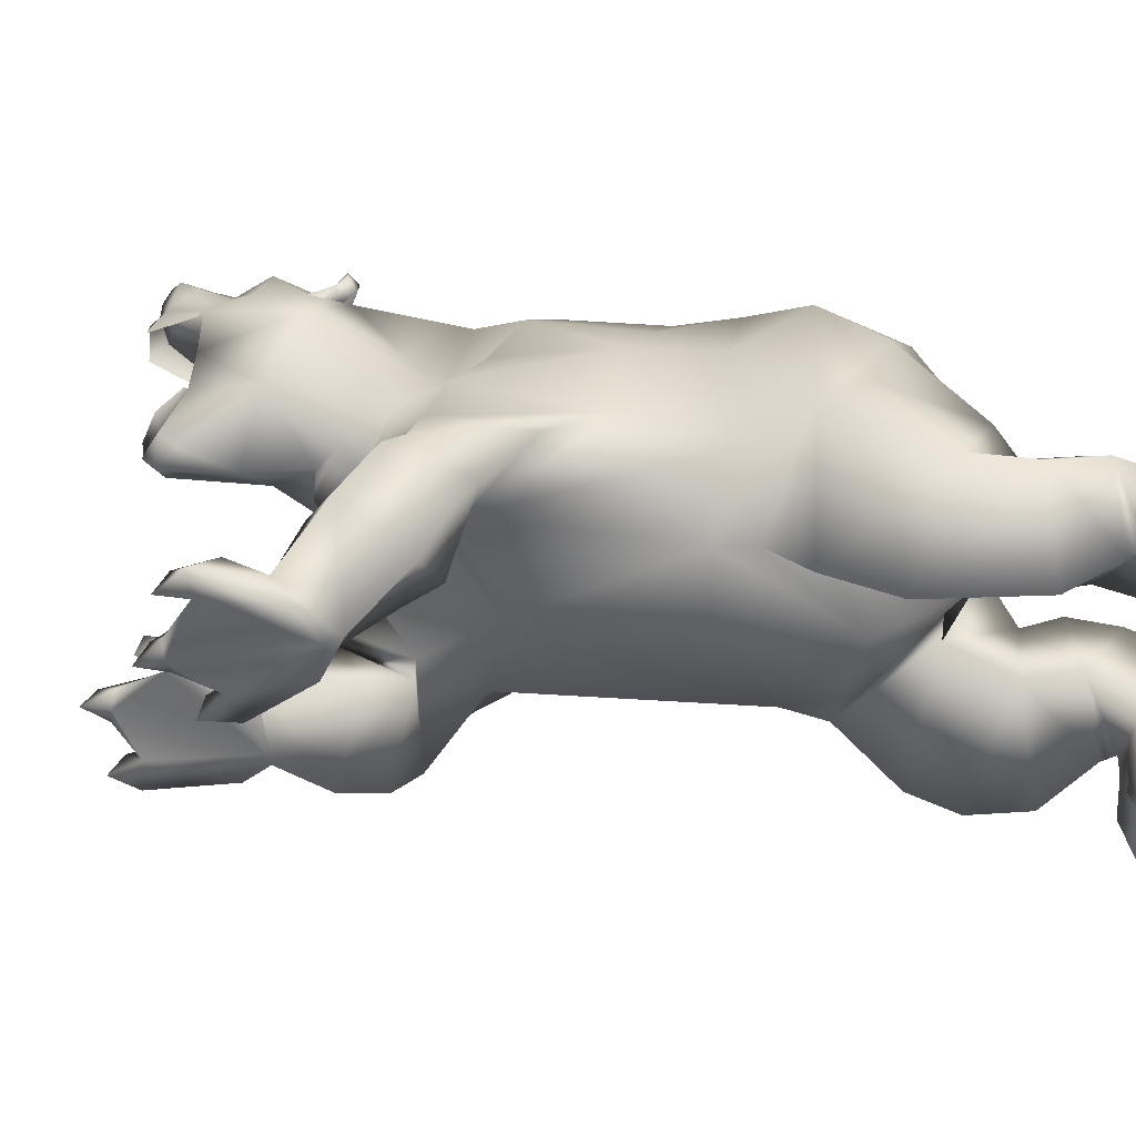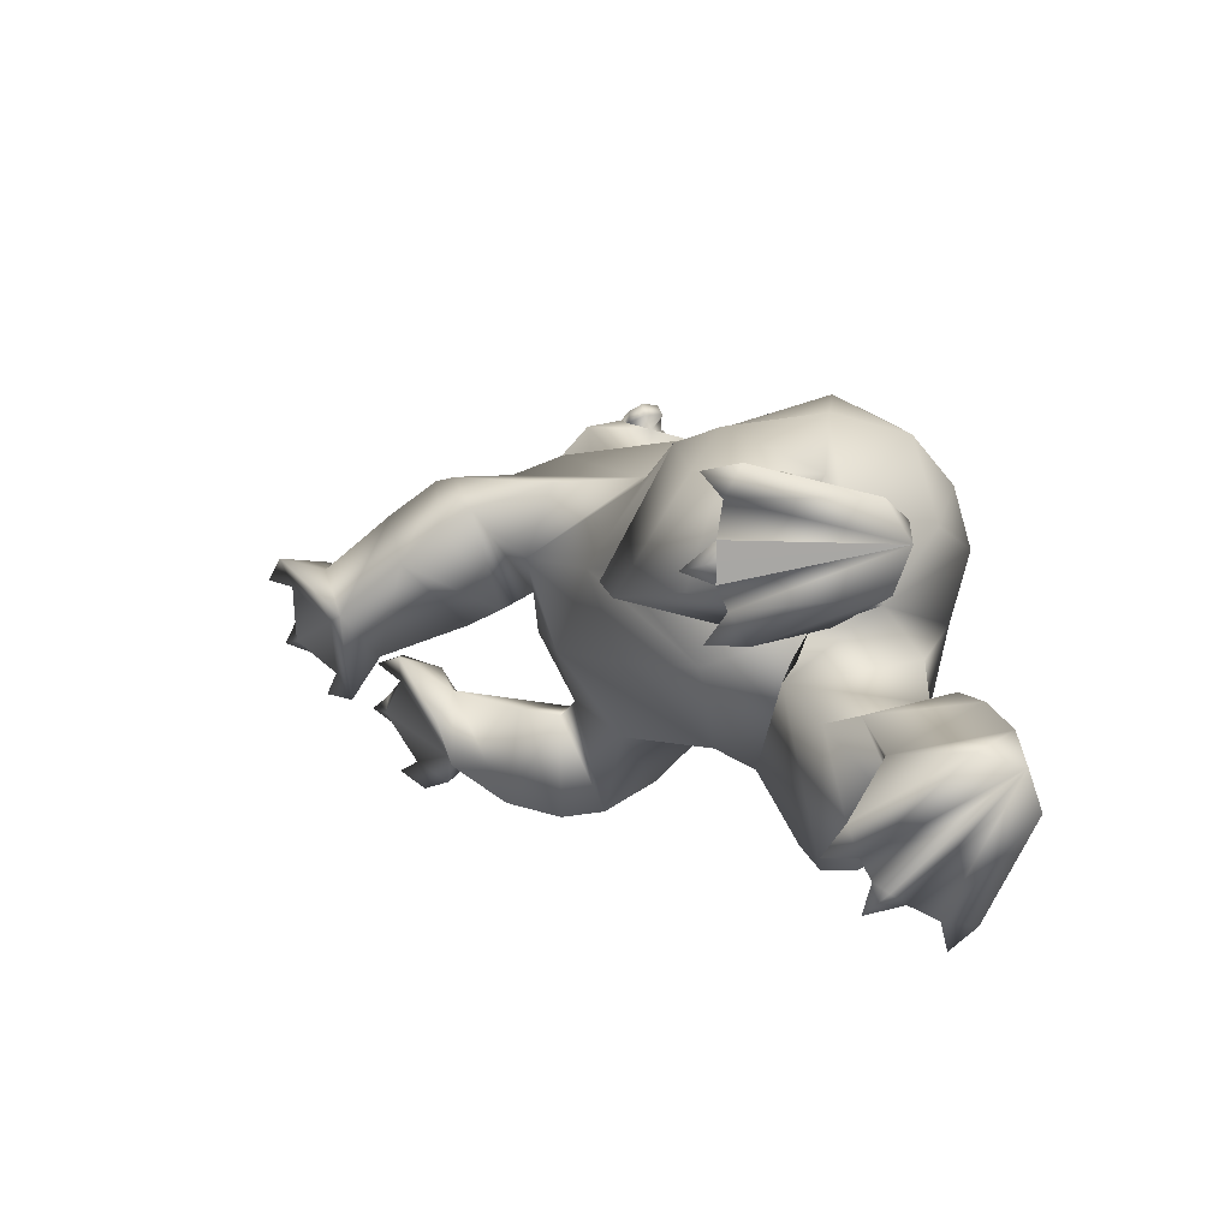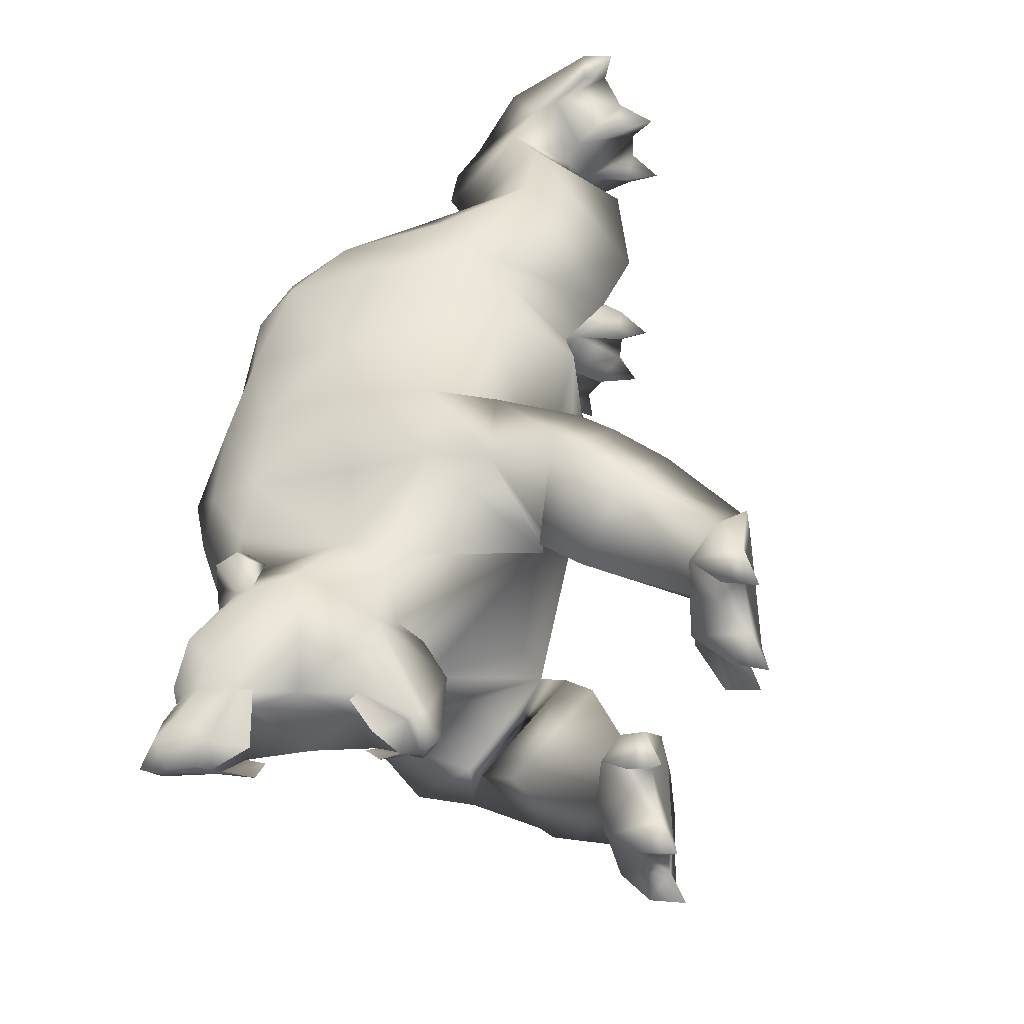
<metadata>
{"format":"obj","ext":"obj","renderer":"f3d","projection":"perspective","resolution":1024,"background":"white","views":[{"elev":44.7,"azim":127.4,"up":"+Y"},{"elev":-71.2,"azim":-155.0,"up":"+Z"},{"elev":35.1,"azim":31.8,"up":"+Y"}]}
</metadata>
<code>
o bear_mesh1_mesh1-geometry
v -0.18 0.3558 -0.2046
v -0.1549 0.3022 -0.2081
v -0.6346 0.1928 -0.2029
v -0.204 0.4056 -0.2012
v 0.09856 0.1277 2.368
v 0.1561 0.1731 2.377
v 0.109 0.2054 2.313
v 0.08822 0.1005 2.568
v 0.05352 0.0647 2.394
v 0.02693 0.1221 2.361
v 0.06554 0.12 2.289
v -0.006569 -0.07961 2.331
v -0.1328 -0.164 2.144
v -0.1483 0.02125 2.028
v 0.1255 0.02569 1.909
v -0.1998 0.09235 1.887
v -0.3501 -0.007689 1.893
v -0.5168 0.004895 1.601
v -0.5107 -0.1698 1.774
v -0.5808 -0.1499 1.589
v -0.6468 -0.1263 1.402
v -0.5617 0.1138 1.393
v -0.7509 -0.1007 1.197
v -0.6861 0.1127 1.191
v -0.5692 0.2639 1.173
v -0.7368 0.1158 0.9499
v -0.5493 0.2864 0.9131
v -0.4798 0.09465 0.6026
v -0.4816 0.2318 0.5435
v -0.1425 -0.09407 0.4638
v -0.4231 0.215 0.4269
v -0.1594 0.4143 0.4648
v -0.2609 0.4084 0.7937
v -0.1129 0.4043 0.8642
v -0.3179 0.2145 1.273
v -0.3776 0.08904 1.575
v -0.1588 0.2094 1.527
v 0.06763 0.2196 1.367
v 0.3048 0.2957 1.742
v 0.07227 0.1841 1.797
v 0.2983 0.07527 1.954
v 0.2599 0.2197 2.296
v 0.1268 0.1767 2.275
v 0.06667 0.1798 2.268
v 0.05983 0.2113 2.306
v 0.012 0.1469 2.306
v 0.0164 0.1767 2.345
v 0.1525 0.07217 2.582
v 0.1388 0.001254 2.673
v 0.1031 0.007033 2.664
v 0.0516 0.02948 2.535
v 0.02878 -0.06053 2.463
v 0.076 -0.1852 2.383
v 0.09363 -0.2576 2.284
v -0.1226 -0.4039 1.902
v -0.246 -0.1857 2.041
v -0.377 -0.1786 1.921
v -0.3162 -0.3523 1.872
v -0.4543 -0.325 1.59
v -0.5341 -0.3733 1.362
v -0.6872 -0.32 1.176
v -0.7565 -0.2782 0.9575
v -0.7865 -0.07808 0.9585
v -0.7031 -0.06756 0.6364
v -0.4721 -0.2063 0.6097
v -0.5159 -0.06808 0.472
v -0.4006 -0.1679 0.521
v -0.4904 -0.06281 0.3689
v -0.406 -0.06615 0.3384
v -0.3653 -0.08275 0.5513
v -0.3893 0.009461 0.5329
v -0.4031 -0.08217 0.5787
v -0.2884 -0.1156 0.5261
v -0.2632 -0.1265 0.4242
v 0.1949 0.1492 0.8167
v 0.0603 -0.1337 0.5419
v 0.2767 0.159 0.9048
v 0.02568 0.3149 0.9488
v 0.5223 0.09627 1.518
v 0.3271 0.3058 1.422
v 0.4717 0.3173 1.691
v 0.6924 0.1207 1.768
v 0.5619 -0.03357 1.578
v 0.6759 0.1647 1.738
v 0.6638 -0.01383 1.476
v 0.5911 0.3337 1.407
v 0.7051 0.3253 1.408
v 0.6937 0.4124 1.644
v 0.6282 0.4065 1.615
v 0.5474 -0.1798 1.378
v 0.6424 -0.2245 1.788
v 0.5033 -0.1833 2.078
v 0.4033 -0.04076 2.063
v 0.4775 0.1296 2.26
v 0.4273 0.05733 2.553
v 0.2948 0.07004 2.647
v 0.1746 0.03077 2.65
v 0.1418 -0.02031 2.761
v 0.1434 -0.05822 2.663
v 0.1189 -0.06088 2.673
v 0.1499 -0.1181 2.668
v 0.1157 -0.1296 2.659
v 0.1151 -0.2166 2.555
v 0.1676 -0.1794 2.572
v 0.2023 -0.2817 2.356
v 0.3176 -0.3256 2.266
v 0.3105 -0.1621 2.639
v 0.4487 -0.1433 2.536
v 0.5069 -0.211 2.228
v 0.2699 -0.5329 2.037
v 0.4241 -0.3418 2.087
v 0.6112 -0.4441 1.638
v 0.5751 -0.5643 1.968
v 0.3583 -0.8097 1.912
v 0.5218 -0.8016 1.864
v 0.2509 -0.6502 1.423
v 0.4893 -0.8076 1.624
v 0.4976 -0.5662 1.476
v 0.01279 -0.6025 0.9502
v 0.1519 -0.4508 0.7489
v 0.495 -0.06976 2.069
v 0.6562 -0.03844 2.201
v 0.7066 -0.09512 2.369
v 0.7731 -0.05262 2.406
v 0.7084 -0.003978 2.373
v 0.7213 0.02534 2.434
v 0.559 0.05452 2.468
v 0.5167 -0.04533 2.449
v 0.279 -0.04332 2.578
v 0.3221 -0.1043 2.778
v 0.2932 -0.04863 2.767
v 0.3115 0.01027 2.783
v 0.2916 -0.05159 2.834
v 0.2384 -0.05818 2.875
v 0.1938 -0.123 2.843
v 0.2098 -0.1387 2.757
v 0.3588 -0.1671 2.621
v 0.4271 -0.08654 2.755
v 0.3443 -0.04628 2.824
v 0.4199 0.01373 2.758
v 0.3407 0.08514 2.63
v 0.1947 0.02506 2.764
v 0.1824 -0.000208 2.848
v 0.1718 -0.0655 2.903
v 0.139 -0.06233 2.753
v 0.1495 -0.1036 2.757
v 0.1886 -0.1389 2.643
v 0.5854 -0.1464 2.435
v 0.7234 -0.1297 2.421
v 0.7621 -0.0553 2.464
v 0.7471 -0.05553 2.474
v 0.6969 0.009377 2.451
v 0.6795 -0.05291 2.449
v 0.7005 -0.1145 2.439
v 0.7119 -0.05572 2.509
v 0.6486 -0.1045 2.509
v 0.5718 -0.1381 2.465
v 0.6368 -0.002548 2.524
v 0.5476 0.0418 2.493
v 0.5486 -0.03143 2.149
v 0.6771 -0.8144 1.571
v 0.6683 -0.4549 1.593
v 0.6137 -0.6031 1.922
v 0.7098 -0.8478 1.805
v 0.7741 -0.8343 1.83
v 0.8151 -0.7729 1.574
v 0.9708 -0.6741 1.638
v 0.79 -0.3998 1.651
v 0.7083 -0.5495 1.956
v 0.6004 -0.5952 1.942
v 0.8847 -0.7505 1.886
v 1.099 -0.5135 1.737
v 1.113 -0.6133 1.956
v 1.15 -0.5835 1.802
v 1.1 -0.4818 1.756
v 1.273 -0.5553 2.05
v 1.306 -0.3652 2.108
v 1.298 -0.4272 2.124
v 1.355 -0.3514 2.175
v 1.264 -0.3761 2.197
v 1.27 -0.3156 2.118
v 1.127 -0.4157 2.153
v 1.195 -0.4961 2.091
v 1.024 -0.4492 2.027
v 1.135 -0.6105 2.076
v 1.008 -0.3144 1.872
v 1.04 -0.2766 2.035
v 1.145 -0.1646 1.983
v 1.157 -0.1988 2.107
v 1.185 -0.254 2.015
v 1.147 -0.3292 2.07
v 1.082 -0.3581 1.771
v 1.238 -0.1782 2.062
v 1.294 -0.6556 2.048
v 1.258 -0.5994 2.134
v 1.355 -0.581 2.109
v 0.3091 -0.1393 0.8826
v 0.0556 -0.5214 0.642
v -0.2228 -0.6714 0.8425
v 0.01176 -0.6946 0.4191
v -0.3718 -0.7348 0.4925
v -0.0298 -0.7139 0.2526
v -0.4236 -0.743 0.2845
v -0.1386 -0.6829 0.09173
v -0.3216 -0.5921 0.0123
v -0.5292 -0.6692 0.168
v -0.3536 -0.5708 -0.02116
v -0.513 -0.6708 -0.03422
v -0.4086 -0.7074 -0.06241
v -0.3883 -0.8291 -0.1962
v -0.6548 -0.5948 -0.2212
v -0.3042 -0.7712 -0.2033
v -0.6694 -0.4578 -0.2317
v -0.2439 -0.6877 -0.2117
v -0.2177 -0.6391 -0.2162
v -0.1903 -0.5868 -0.2208
v -0.1867 -0.5124 -0.2239
v -0.564 -0.3624 -0.2354
v -0.197 -0.4062 -0.2295
v -0.3501 -0.3378 -0.08379
v -0.6753 -0.4279 -0.04932
v -0.6318 -0.4029 0.1428
v -0.5711 -0.4083 0.2971
v -0.3224 -0.2849 0.1029
v -0.4876 -0.4417 0.3852
v -0.5188 -0.3646 0.5075
v -0.1381 -0.2358 0.4366
v -0.6117 -0.4401 0.8885
v -0.5468 -0.477 1.141
v -0.4475 -0.6278 0.7533
v -0.2667 -0.4888 1.231
v 0.08454 -0.6466 1.501
v 0.05037 -0.7154 1.812
v 0.08487 -0.4993 1.942
v 0.1641 -0.2906 2.257
v 0.1057 -0.305 2.248
v 0.1533 -0.3214 2.292
v 0.1339 -0.2417 2.353
v 0.06824 -0.1505 2.528
v 0.07304 -0.06319 2.626
v 0.05803 -0.2551 2.345
v 0.05727 -0.3114 2.324
v 0.04649 -0.2839 2.288
v 0.1054 -0.3366 2.284
v -0.1881 -0.4982 1.833
v -0.2847 -0.4391 1.55
v -0.2103 -0.3136 0.2303
v -0.2844 -0.4584 -0.08002
v -0.3094 -0.588 -0.05687
v -0.3354 -0.7978 -0.1176
v -0.2868 -0.8593 -0.2022
v -0.2089 -0.6381 -0.1123
v -0.1278 -0.6609 -0.2256
v -0.161 -0.4641 -0.146
v -0.09634 -0.4639 -0.2359
v 0.6944 0.1641 1.792
v 0.832 0.1527 1.796
v 0.7883 -0.02929 1.519
v 0.8639 0.2757 1.388
v 0.877 0.3722 1.647
v 1.124 0.1185 1.723
v 1.101 -0.01965 1.57
v 1.139 -0.06139 1.703
v 1.27 -0.1359 1.644
v 1.176 0.05935 1.457
v 1.117 0.1968 1.416
v 1.142 0.3012 1.629
v 1.15 0.2789 1.783
v 1.237 0.1831 1.784
v 1.194 0.08094 1.837
v 1.23 0.01273 1.747
v 1.285 -0.04346 1.687
v 1.271 -0.1146 1.771
v 1.355 -0.1077 1.727
v 1.162 0.1844 1.456
v 1.378 0.08403 1.788
v 1.296 0.2646 1.753
v 1.355 0.1396 1.811
v 1.339 0.07347 1.876
v 1.355 0.02588 1.794
v 1.432 0.07638 1.851
v 1.273 0.2932 1.841
v 1.371 0.3041 1.813
v 1.291 0.3663 1.762
v 1.178 0.2891 1.514
v 0.2201 0.1865 0.6304
v 0.1714 0.2004 0.3857
v -0.2575 -0.0526 0.2686
v -0.04661 0.2273 0.08274
v -0.2604 0.2232 0.01271
v -0.2513 0.4297 0.2664
v -0.3965 0.3966 0.1631
v -0.5321 0.1974 0.3346
v -0.3806 -0.04273 0.151
v -0.6055 0.1985 0.1817
v -0.4369 0.3911 -0.0303
v -0.3042 0.2563 -0.01269
v -0.3579 0.02593 -0.04978
v -0.646 0.1932 -0.01446
v -0.537 0.0928 -0.2057
v -0.6179 0.3301 -0.1954
v -0.3413 0.5535 -0.1882
v -0.3667 0.4361 -0.0517
v -0.2727 0.3125 -0.04358
v -0.2525 0.1812 -0.06502
v -0.1686 0.1219 -0.2128
v -0.154 0.2277 -0.2096
v -0.1303 0.1795 -0.1261
v -0.06314 0.1751 -0.2134
v -0.2606 0.4919 -0.1947
v -0.172 0.3561 -0.09546
v -0.08657 0.3735 -0.2066
v -0.2905 0.5215 -0.1068
v -0.2367 0.5795 -0.1906
f 1 2 3
f 4 1 3
f 5 6 7
f 5 8 6
f 5 9 8
f 9 5 10
f 11 9 10
f 11 12 9
f 11 13 12
f 11 14 13
f 15 14 11
f 16 14 15
f 16 17 14
f 18 17 16
f 17 18 19
f 18 20 19
f 18 21 20
f 22 21 18
f 22 23 21
f 22 24 23
f 25 24 22
f 25 26 24
f 27 26 25
f 26 27 28
f 29 28 27
f 28 29 30
f 29 31 30
f 29 32 31
f 29 33 32
f 29 27 33
f 27 34 33
f 27 25 34
f 34 25 35
f 25 22 35
f 35 22 36
f 22 18 36
f 36 18 16
f 37 36 16
f 37 35 36
f 35 37 38
f 38 37 39
f 37 40 39
f 37 16 40
f 16 15 40
f 40 15 39
f 15 41 39
f 41 15 42
f 15 11 42
f 11 6 42
f 43 6 11
f 43 7 6
f 44 7 43
f 44 45 7
f 45 44 46
f 46 44 11
f 44 43 11
f 11 10 46
f 47 46 10
f 45 46 47
f 47 5 45
f 10 5 47
f 45 5 7
f 42 6 48
f 6 8 48
f 8 49 48
f 8 50 49
f 8 51 50
f 8 9 51
f 9 52 51
f 9 12 52
f 12 53 52
f 12 54 53
f 12 13 54
f 13 55 54
f 13 56 55
f 14 56 13
f 14 17 56
f 17 57 56
f 17 19 57
f 57 19 58
f 19 59 58
f 20 59 19
f 21 59 20
f 21 60 59
f 21 23 60
f 23 61 60
f 23 62 61
f 63 62 23
f 64 62 63
f 64 65 62
f 66 65 64
f 66 67 65
f 68 67 66
f 69 67 68
f 69 70 67
f 71 70 69
f 72 70 71
f 72 67 70
f 72 65 67
f 65 72 73
f 28 73 72
f 28 30 73
f 73 30 74
f 75 74 30
f 74 75 76
f 75 77 76
f 34 77 75
f 34 78 77
f 34 35 78
f 78 35 38
f 78 38 79
f 38 80 79
f 80 38 81
f 38 39 81
f 81 39 82
f 82 39 41
f 83 82 41
f 83 84 82
f 84 83 85
f 86 85 83
f 86 87 85
f 87 86 88
f 86 89 88
f 86 80 89
f 80 86 79
f 86 83 79
f 79 83 90
f 90 83 91
f 83 92 91
f 83 93 92
f 83 41 93
f 41 94 93
f 41 42 94
f 42 95 94
f 42 96 95
f 42 48 96
f 48 97 96
f 48 49 97
f 97 49 98
f 49 99 98
f 100 99 49
f 100 101 99
f 102 101 100
f 103 101 102
f 103 104 101
f 105 104 103
f 106 104 105
f 106 107 104
f 106 108 107
f 106 109 108
f 110 109 106
f 109 110 111
f 111 110 112
f 112 110 113
f 114 113 110
f 114 115 113
f 116 115 114
f 116 117 115
f 116 118 117
f 119 118 116
f 120 118 119
f 90 118 120
f 90 112 118
f 90 91 112
f 92 112 91
f 92 111 112
f 121 111 92
f 121 109 111
f 122 109 121
f 122 123 109
f 122 124 123
f 122 125 124
f 94 125 122
f 94 126 125
f 94 127 126
f 94 95 127
f 95 128 127
f 129 128 95
f 129 108 128
f 129 107 108
f 129 130 107
f 129 131 130
f 132 131 129
f 132 133 131
f 134 133 132
f 134 130 133
f 135 130 134
f 136 130 135
f 107 130 136
f 137 130 107
f 137 138 130
f 130 138 139
f 133 130 139
f 131 133 130
f 133 139 132
f 132 139 140
f 141 132 140
f 141 96 132
f 96 132 129
f 96 142 132
f 97 142 96
f 97 98 142
f 98 143 142
f 143 98 144
f 98 145 144
f 98 99 145
f 99 146 145
f 99 101 146
f 147 146 101
f 147 136 146
f 147 107 136
f 104 107 147
f 104 147 101
f 146 136 135
f 144 146 135
f 144 145 146
f 144 135 134
f 144 134 143
f 143 134 132
f 142 143 132
f 96 129 95
f 108 148 128
f 109 148 108
f 109 149 148
f 123 149 109
f 124 149 123
f 124 150 149
f 126 150 124
f 126 151 150
f 152 151 126
f 152 153 151
f 128 153 152
f 128 154 153
f 128 148 154
f 148 149 154
f 154 149 151
f 151 149 150
f 153 154 151
f 155 154 151
f 156 154 155
f 157 154 156
f 148 154 157
f 155 151 152
f 158 155 152
f 159 158 152
f 127 159 152
f 128 152 127
f 127 152 126
f 126 124 125
f 94 122 160
f 121 94 122
f 94 121 93
f 93 121 92
f 122 109 160
f 118 112 161
f 112 162 161
f 162 112 163
f 112 113 163
f 115 163 113
f 115 164 163
f 117 164 115
f 161 164 117
f 161 165 164
f 161 166 165
f 162 166 161
f 162 167 166
f 162 168 167
f 162 169 168
f 162 170 169
f 162 163 170
f 170 163 164
f 170 164 165
f 170 165 169
f 169 165 171
f 167 171 165
f 172 171 167
f 172 173 171
f 172 174 173
f 175 174 172
f 175 176 174
f 177 176 175
f 177 178 176
f 178 179 180
f 181 180 179
f 182 180 181
f 182 178 180
f 182 183 178
f 184 183 182
f 184 185 183
f 184 173 185
f 171 173 184
f 169 171 184
f 169 184 186
f 187 186 184
f 186 187 188
f 187 189 188
f 187 190 189
f 187 191 190
f 187 184 191
f 191 184 182
f 191 182 181
f 190 191 181
f 190 181 177
f 190 177 175
f 190 175 192
f 192 175 172
f 186 192 172
f 192 186 188
f 188 190 192
f 188 189 193
f 190 193 189
f 186 172 167
f 186 167 168
f 168 169 186
f 173 194 185
f 174 194 173
f 176 194 174
f 176 195 196
f 185 195 176
f 185 194 195
f 194 196 195
f 185 176 183
f 183 176 178
f 166 167 165
f 117 118 161
f 197 90 120
f 77 90 197
f 77 79 90
f 77 78 79
f 77 197 76
f 197 120 76
f 76 120 198
f 199 198 120
f 199 200 198
f 201 200 199
f 201 202 200
f 203 202 201
f 203 204 202
f 203 205 204
f 206 205 203
f 206 207 205
f 208 207 206
f 207 208 209
f 208 210 209
f 211 210 208
f 211 212 210
f 213 212 211
f 213 214 212
f 213 215 214
f 213 216 215
f 213 217 216
f 218 217 213
f 218 219 217
f 218 220 219
f 221 220 218
f 221 222 220
f 222 221 208
f 221 211 208
f 221 213 211
f 213 221 218
f 206 222 208
f 223 222 206
f 222 223 224
f 223 225 224
f 225 223 206
f 225 206 203
f 201 225 203
f 226 225 201
f 226 227 225
f 226 65 227
f 228 65 226
f 62 65 228
f 228 229 62
f 228 199 229
f 230 199 228
f 201 199 230
f 230 226 201
f 228 226 230
f 199 231 229
f 199 119 231
f 199 120 119
f 119 116 231
f 231 116 232
f 116 114 232
f 232 114 233
f 233 114 234
f 234 114 110
f 110 106 234
f 234 106 54
f 54 106 105
f 235 54 105
f 54 235 236
f 236 235 237
f 105 237 235
f 237 105 238
f 238 105 103
f 238 103 53
f 239 53 103
f 52 53 239
f 240 52 239
f 51 52 240
f 51 240 50
f 240 100 50
f 240 102 100
f 240 239 102
f 102 239 103
f 50 100 49
f 241 238 53
f 241 242 238
f 241 243 242
f 243 241 54
f 53 54 241
f 243 54 236
f 236 244 243
f 236 237 244
f 244 237 238
f 242 244 238
f 244 242 243
f 234 54 55
f 245 234 55
f 245 233 234
f 232 233 245
f 246 232 245
f 246 231 232
f 231 246 60
f 60 246 59
f 59 246 245
f 59 245 58
f 58 245 55
f 56 58 55
f 57 58 56
f 229 231 60
f 61 229 60
f 62 229 61
f 65 73 227
f 73 74 227
f 74 198 227
f 76 198 74
f 227 198 200
f 227 200 202
f 227 202 247
f 247 202 204
f 247 204 205
f 224 247 205
f 225 247 224
f 225 227 247
f 224 205 207
f 224 207 220
f 220 207 248
f 248 207 249
f 207 209 249
f 249 209 214
f 209 212 214
f 209 250 212
f 209 210 250
f 210 251 250
f 250 251 212
f 249 214 252
f 214 253 252
f 252 253 216
f 249 252 216
f 249 216 248
f 248 216 217
f 248 217 254
f 217 255 254
f 219 254 255
f 248 254 219
f 220 248 219
f 222 224 220
f 80 81 89
f 81 84 89
f 81 82 84
f 89 84 256
f 84 85 256
f 85 257 256
f 85 258 257
f 85 259 258
f 85 87 259
f 87 88 259
f 259 88 260
f 88 257 260
f 256 257 88
f 256 88 89
f 257 261 260
f 262 261 257
f 261 262 263
f 262 264 263
f 262 265 264
f 262 266 265
f 259 266 262
f 259 260 266
f 266 260 267
f 260 261 267
f 267 261 268
f 268 261 269
f 269 261 270
f 261 271 270
f 261 263 271
f 263 272 271
f 263 273 272
f 263 264 273
f 264 274 273
f 273 274 272
f 265 272 264
f 275 272 265
f 275 276 272
f 277 276 275
f 277 278 276
f 269 278 277
f 270 278 269
f 270 279 278
f 270 280 279
f 271 280 270
f 272 280 271
f 276 280 272
f 279 281 278
f 280 281 279
f 268 269 277
f 268 277 282
f 277 283 282
f 282 283 284
f 268 282 284
f 267 268 284
f 285 267 284
f 266 267 285
f 285 275 266
f 285 277 275
f 284 277 285
f 266 275 265
f 258 259 262
f 258 262 257
f 34 75 286
f 30 286 75
f 30 287 286
f 288 287 30
f 288 289 287
f 290 289 288
f 290 291 289
f 292 291 290
f 31 291 292
f 31 32 291
f 291 32 287
f 32 286 287
f 32 34 286
f 33 34 32
f 291 287 289
f 293 31 292
f 293 294 31
f 293 295 294
f 295 293 292
f 295 292 296
f 292 297 296
f 292 290 297
f 297 290 294
f 290 288 294
f 31 294 288
f 31 288 30
f 294 298 297
f 295 298 294
f 299 298 295
f 299 300 298
f 299 3 300
f 299 301 3
f 299 296 301
f 299 295 296
f 301 296 302
f 296 303 302
f 303 296 297
f 303 297 304
f 304 297 305
f 297 298 305
f 298 306 305
f 300 306 298
f 307 306 300
f 307 308 309
f 305 308 307
f 305 306 308
f 306 309 308
f 305 307 2
f 2 307 3
f 307 300 3
f 310 4 3
f 303 4 310
f 304 4 303
f 304 311 4
f 304 2 311
f 304 305 2
f 311 2 312
f 4 311 312
f 303 310 313
f 313 310 314
f 302 310 301
f 310 3 301
f 302 313 314
f 303 313 302
f 28 72 71
f 66 28 71
f 64 28 66
f 26 28 64
f 26 64 63
f 26 63 23
f 24 26 23
f 68 66 71
f 69 68 71
f 179 178 177
f 181 179 177
f 188 193 190
f 176 196 194
f 212 251 210
f 215 253 214
f 216 253 215
f 219 255 217
f 272 274 264
f 276 281 280
f 278 281 276
f 284 283 277
f 307 309 306
f 1 312 2
f 312 1 4
f 314 310 302

</code>
